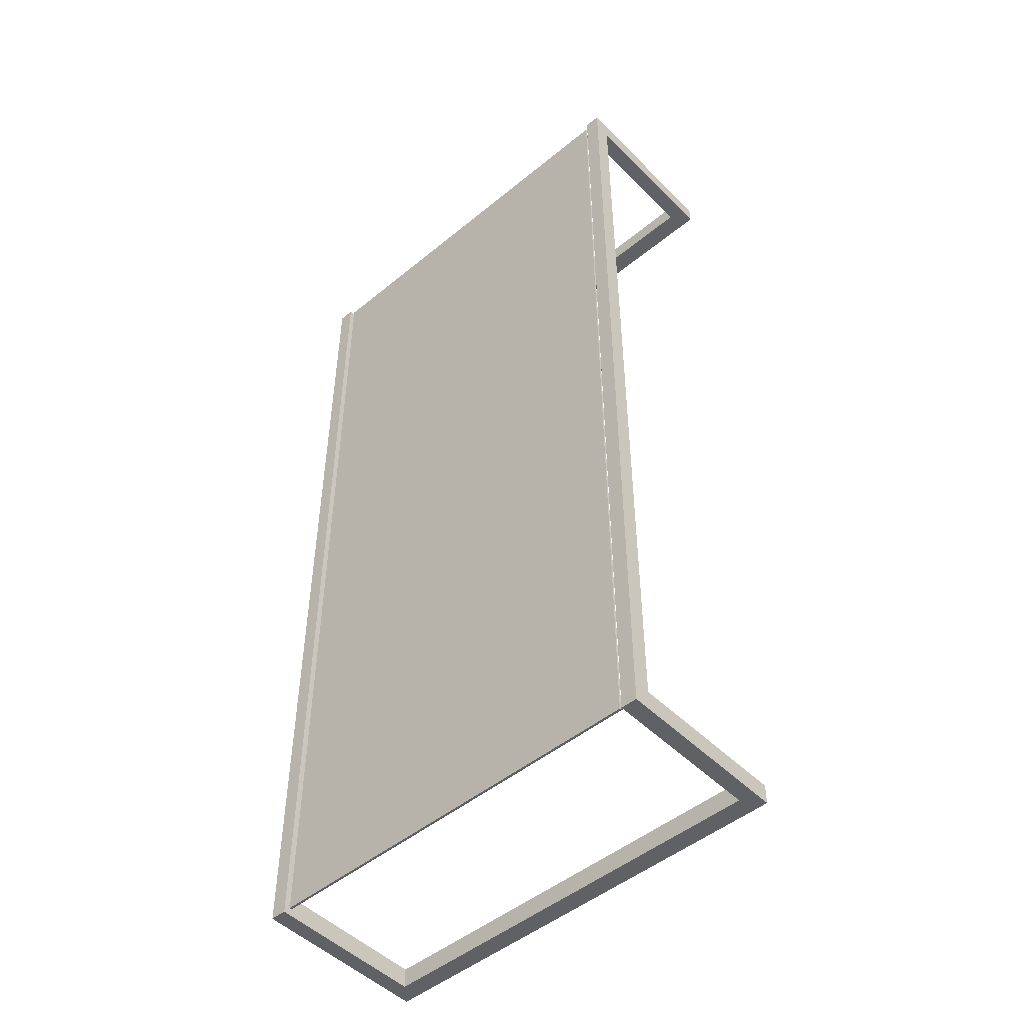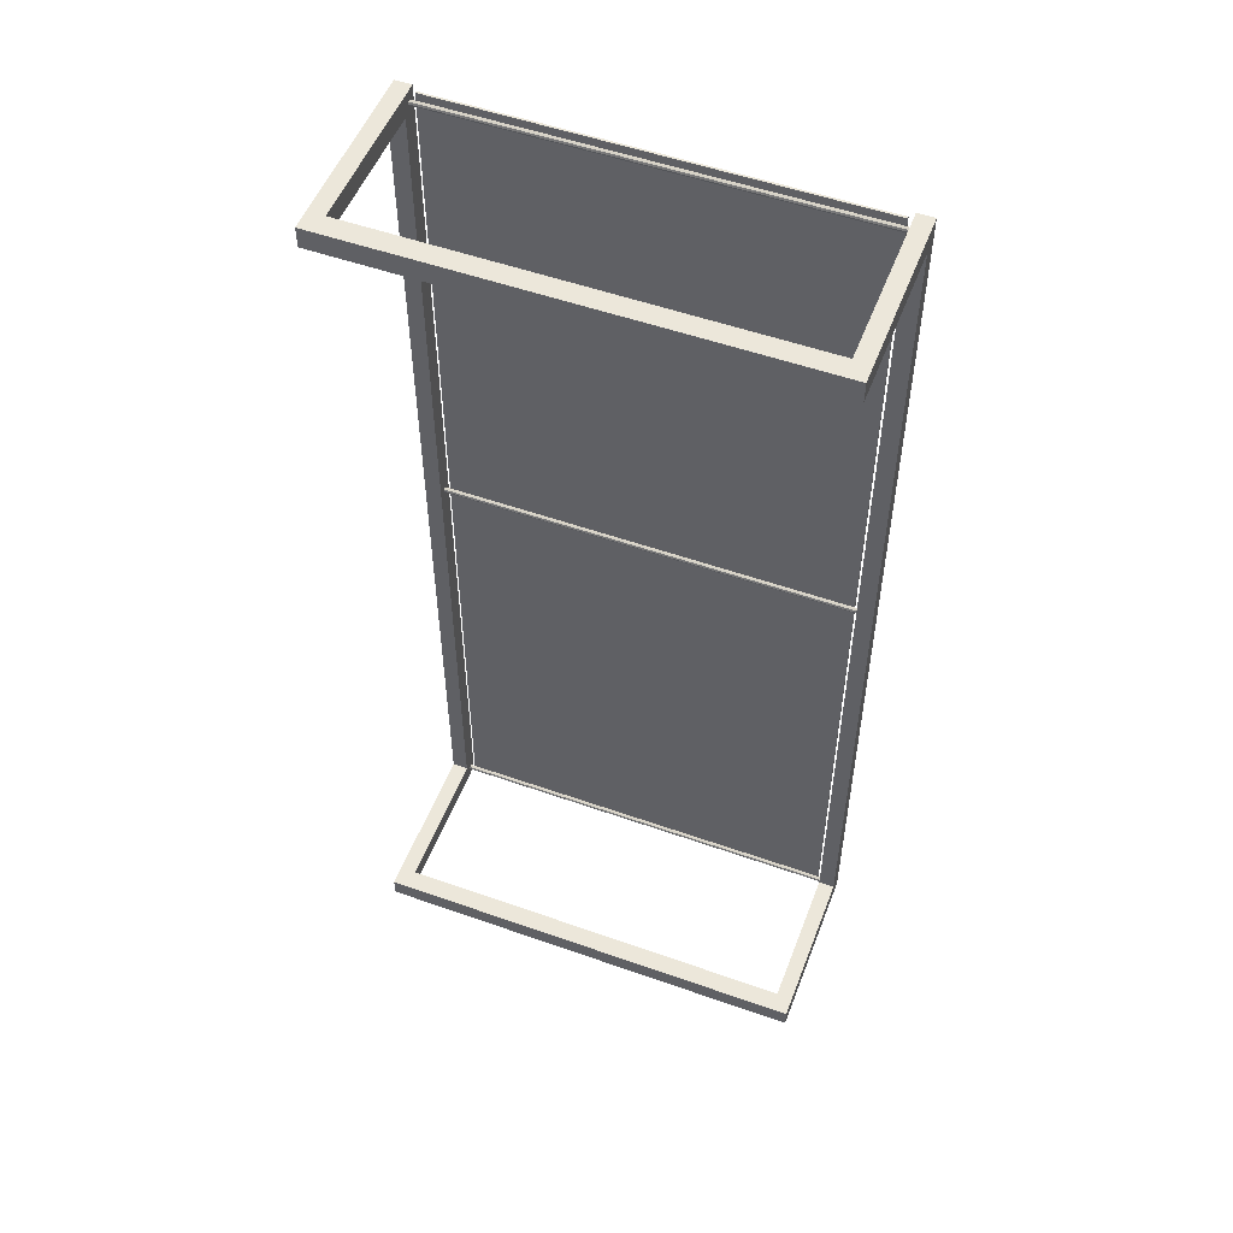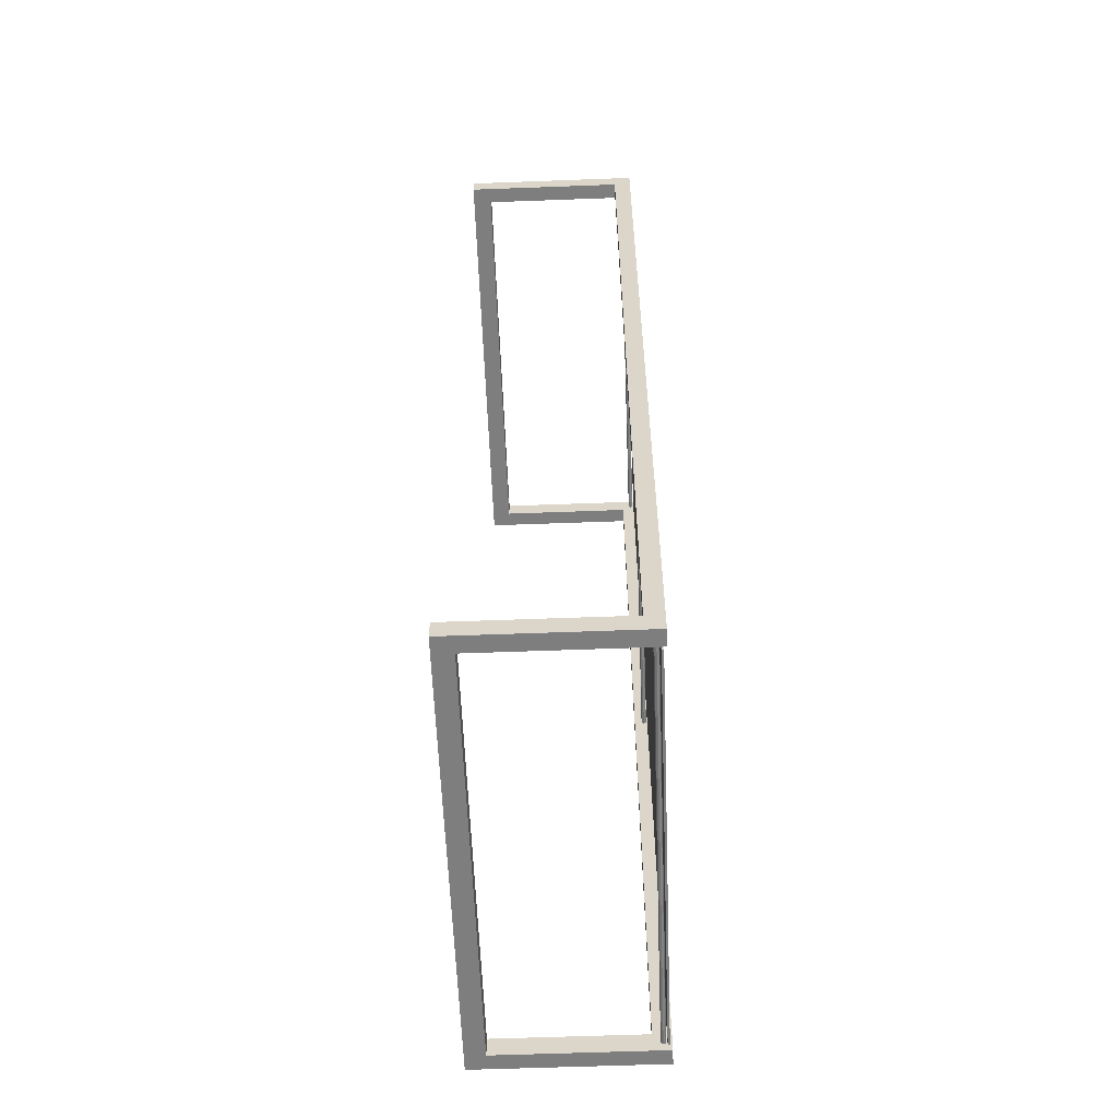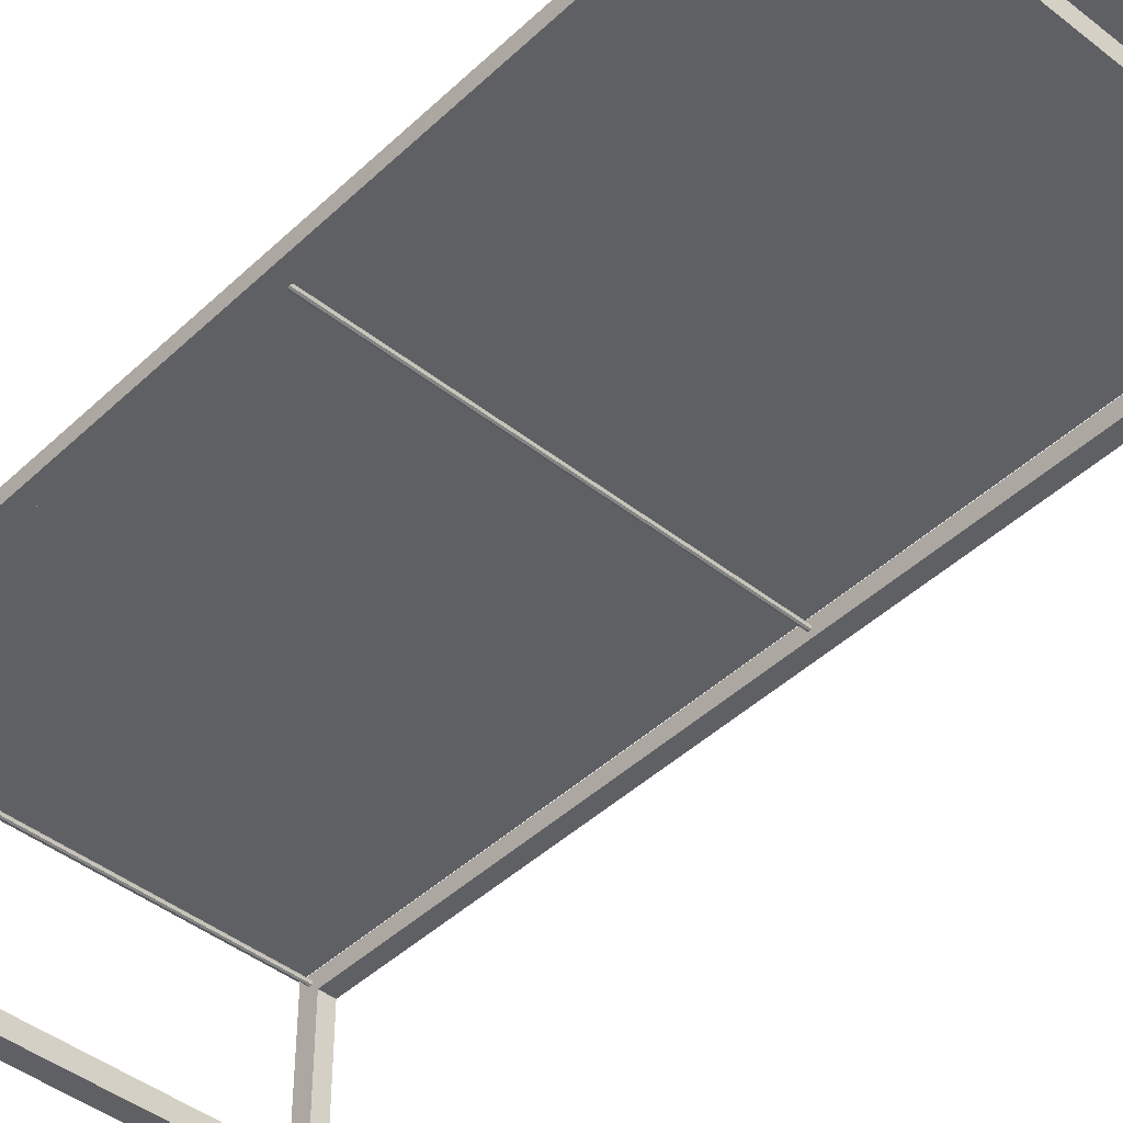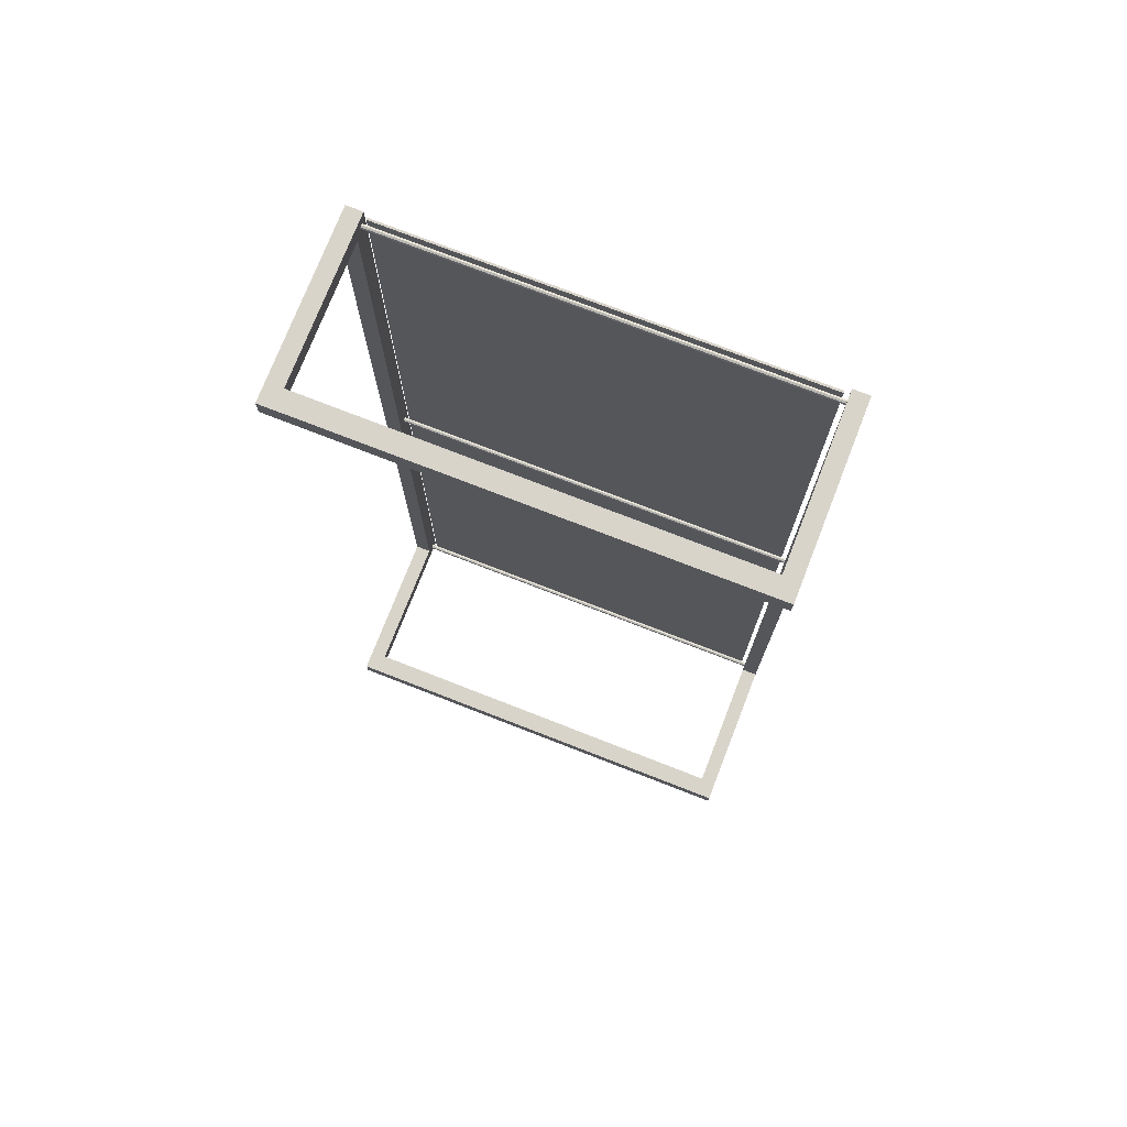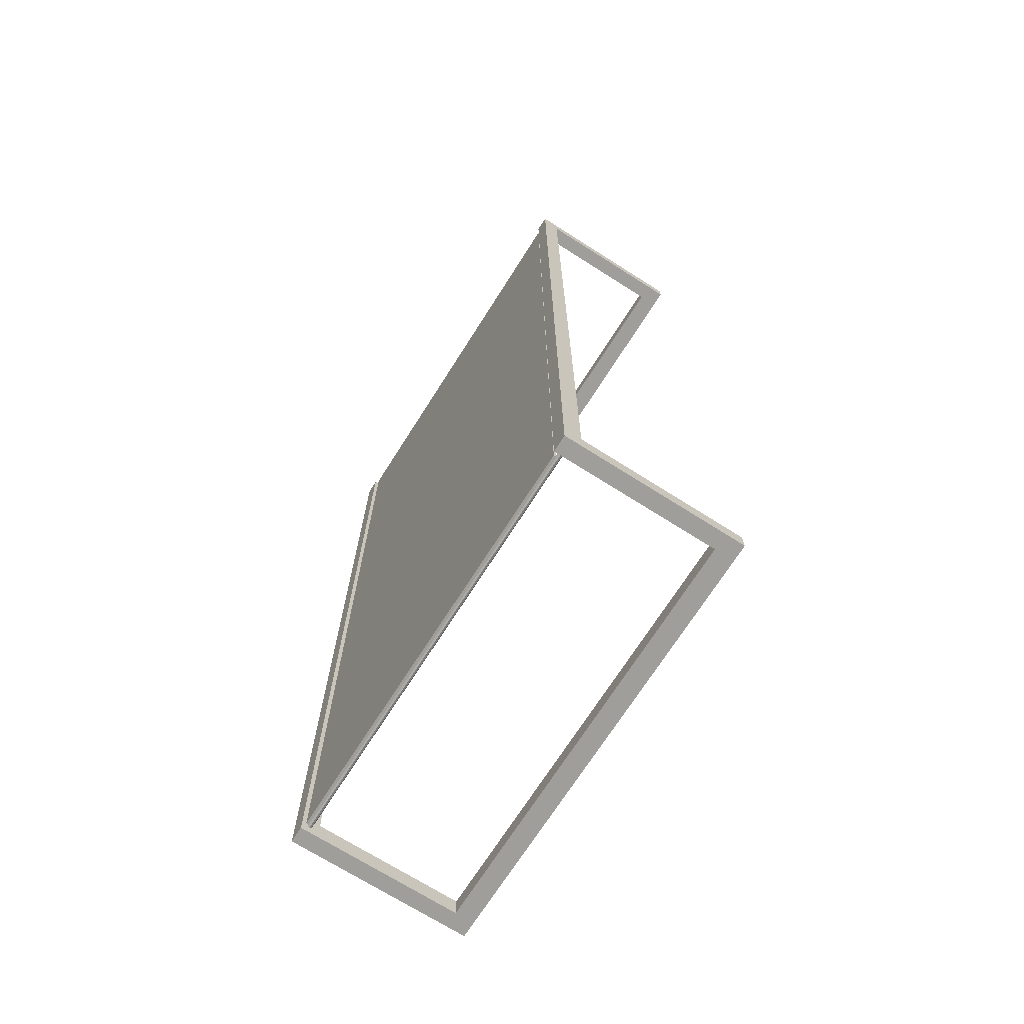
<metadata>
{"format":"obj","ext":"obj","renderer":"f3d","projection":"perspective","resolution":1024,"background":"white","views":[{"elev":-49.0,"azim":-137.7,"up":"+Z"},{"elev":52.8,"azim":20.8,"up":"+Z"},{"elev":-59.5,"azim":92.2,"up":"+Z"},{"elev":-44.4,"azim":137.5,"up":"+Y"},{"elev":74.8,"azim":21.3,"up":"+Z"},{"elev":-70.8,"azim":-122.4,"up":"+Z"}]}
</metadata>
<code>
g default
v 1.869 1.306 3.132
v 1.869 1.294 3.127
v 1.869 1.282 3.132
v 1.869 1.277 3.144
v 1.869 1.282 3.156
v 1.869 1.294 3.161
v 1.869 1.306 3.156
v 1.869 1.311 3.144
v -1.157 1.306 3.132
v -1.157 1.294 3.127
v -1.157 1.282 3.132
v -1.157 1.277 3.144
v -1.157 1.282 3.156
v -1.157 1.294 3.161
v -1.157 1.306 3.156
v -1.157 1.311 3.144
g table1:pCylinder2
f 1 2 10 9
f 2 3 11 10
f 3 4 12 11
f 4 5 13 12
f 5 6 14 13
f 6 7 15 14
f 7 8 16 15
f 8 1 9 16
f 1 8 7 6 5 4 3 2
f 9 10 11 12 13 14 15 16
g default
v -1.069 0.09858 3.085
v 1.794 0.09858 3.085
v -1.069 0.2334 3.085
v 1.794 0.2304 3.085
v -1.069 0.2334 3.225
v 1.794 0.2304 3.225
v -1.069 0.09858 3.225
v 1.794 0.09858 3.225
v 1.906 0.09858 3.225
v 1.794 1.348 3.225
v 1.906 1.348 3.225
v 1.794 1.348 3.085
v 1.906 1.348 3.085
v 1.906 0.09858 3.085
v 1.794 1.228 3.085
v 1.794 1.228 3.225
v 1.906 1.228 3.225
v 1.906 1.228 3.085
v 1.794 1.348 -0.154
v 1.906 1.348 -0.154
v 1.906 1.228 -0.154
v 1.794 1.228 -0.154
v 1.906 0.2304 3.225
v 1.906 0.2304 3.085
v -1.181 0.09858 3.225
v -1.181 1.348 3.225
v -1.069 1.348 3.225
v -1.181 1.348 3.085
v -1.069 1.348 3.085
v -1.181 0.09858 3.085
v -1.181 1.228 3.085
v -1.181 1.228 3.225
v -1.069 1.228 3.225
v -1.069 1.228 3.085
v -1.181 1.348 -0.154
v -1.069 1.348 -0.154
v -1.069 1.228 -0.154
v -1.181 1.228 -0.154
v -1.181 0.2334 3.225
v -1.181 0.2334 3.085
v -1.069 0.09858 -3.393
v 1.794 0.09858 -3.393
v -1.069 0.2334 -3.393
v 1.794 0.2304 -3.393
v -1.069 0.2334 -3.533
v 1.794 0.2304 -3.533
v -1.069 0.09858 -3.533
v 1.794 0.09858 -3.533
v 1.906 0.09858 -3.533
v 1.794 1.348 -3.533
v 1.906 1.348 -3.533
v 1.794 1.348 -3.393
v 1.906 1.348 -3.393
v 1.906 0.09858 -3.393
v 1.794 1.228 -3.393
v 1.794 1.228 -3.533
v 1.906 1.228 -3.533
v 1.906 1.228 -3.393
v 1.906 0.2304 -3.533
v 1.906 0.2304 -3.393
v -1.181 0.09858 -3.533
v -1.181 1.348 -3.533
v -1.069 1.348 -3.533
v -1.181 1.348 -3.393
v -1.069 1.348 -3.393
v -1.181 0.09858 -3.393
v -1.181 1.228 -3.393
v -1.181 1.228 -3.533
v -1.069 1.228 -3.533
v -1.069 1.228 -3.393
v -1.181 0.2334 -3.533
v -1.181 0.2334 -3.393
g table1:polySurface5
f 17 19 20 18
f 19 21 22 20
f 21 23 24 22
f 23 17 18 24
f 18 20 22 24
f 23 21 19 17
f 32 33 27 26
f 26 27 29 28
f 35 36 37 38
f 18 30 25 24
f 33 34 29 27
f 31 32 26 28
f 18 24 22 20
f 24 25 39 22
f 25 30 40 39
f 20 40 30 18
f 28 29 36 35
f 29 34 37 36
f 34 31 38 37
f 31 28 35 38
f 35 38 37 36
f 22 39 33 32
f 40 34 33 39
f 31 34 40 20
f 22 32 31 20
f 48 49 43 42
f 42 43 45 44
f 51 52 53 54
f 46 17 23 41
f 49 50 45 43
f 47 48 42 44
f 46 41 55 56
f 41 23 21 55
f 23 17 19 21
f 56 19 17 46
f 44 45 52 51
f 45 50 53 52
f 50 47 54 53
f 47 44 51 54
f 51 54 53 52
f 55 21 49 48
f 19 50 49 21
f 47 50 19 56
f 55 48 47 56
f 57 58 60 59
f 59 60 62 61
f 61 62 64 63
f 63 64 58 57
f 58 64 62 60
f 63 57 59 61
f 72 66 67 73
f 66 68 69 67
f 35 38 37 36
f 58 64 65 70
f 73 67 69 74
f 71 68 66 72
f 58 60 62 64
f 64 62 75 65
f 65 75 76 70
f 60 58 70 76
f 68 35 36 69
f 69 36 37 74
f 74 37 38 71
f 71 38 35 68
f 35 36 37 38
f 62 72 73 75
f 76 75 73 74
f 71 60 76 74
f 62 60 71 72
f 84 78 79 85
f 78 80 81 79
f 51 54 53 52
f 82 77 63 57
f 85 79 81 86
f 83 80 78 84
f 82 88 87 77
f 77 87 61 63
f 63 61 59 57
f 88 82 57 59
f 80 51 52 81
f 81 52 53 86
f 86 53 54 83
f 83 54 51 80
f 51 52 53 54
f 87 84 85 61
f 59 61 85 86
f 83 88 59 86
f 87 88 83 84
g default
v 1.869 1.306 -3.473
v 1.869 1.294 -3.478
v 1.869 1.282 -3.473
v 1.869 1.277 -3.461
v 1.869 1.282 -3.449
v 1.869 1.294 -3.445
v 1.869 1.306 -3.449
v 1.869 1.311 -3.461
v -1.157 1.306 -3.473
v -1.157 1.294 -3.478
v -1.157 1.282 -3.473
v -1.157 1.277 -3.461
v -1.157 1.282 -3.449
v -1.157 1.294 -3.445
v -1.157 1.306 -3.449
v -1.157 1.311 -3.461
g table1:pCylinder1
f 89 90 98 97
f 90 91 99 98
f 91 92 100 99
f 92 93 101 100
f 93 94 102 101
f 94 95 103 102
f 95 96 104 103
f 96 89 97 104
f 89 96 95 94 93 92 91 90
f 97 98 99 100 101 102 103 104
g default
v -1.044 1.318 3.199
v 1.762 1.318 3.199
v -1.044 1.332 3.199
v 1.762 1.332 3.199
v -1.044 1.332 -3.512
v 1.762 1.332 -3.512
v -1.044 1.318 -3.512
v 1.762 1.318 -3.512
g table1:pCube4
f 105 106 108 107
f 107 108 110 109
f 109 110 112 111
f 111 112 106 105
f 106 112 110 108
f 111 105 107 109
g default
v 1.869 1.306 -0.1443
v 1.869 1.294 -0.1492
v 1.869 1.282 -0.1443
v 1.869 1.277 -0.1325
v 1.869 1.282 -0.1206
v 1.869 1.294 -0.1157
v 1.869 1.306 -0.1206
v 1.869 1.311 -0.1325
v -1.157 1.306 -0.1443
v -1.157 1.294 -0.1492
v -1.157 1.282 -0.1443
v -1.157 1.277 -0.1325
v -1.157 1.282 -0.1206
v -1.157 1.294 -0.1157
v -1.157 1.306 -0.1206
v -1.157 1.311 -0.1325
g table1:pCylinder3
f 113 114 122 121
f 114 115 123 122
f 115 116 124 123
f 116 117 125 124
f 117 118 126 125
f 118 119 127 126
f 119 120 128 127
f 120 113 121 128
f 113 120 119 118 117 116 115 114
f 121 122 123 124 125 126 127 128

</code>
